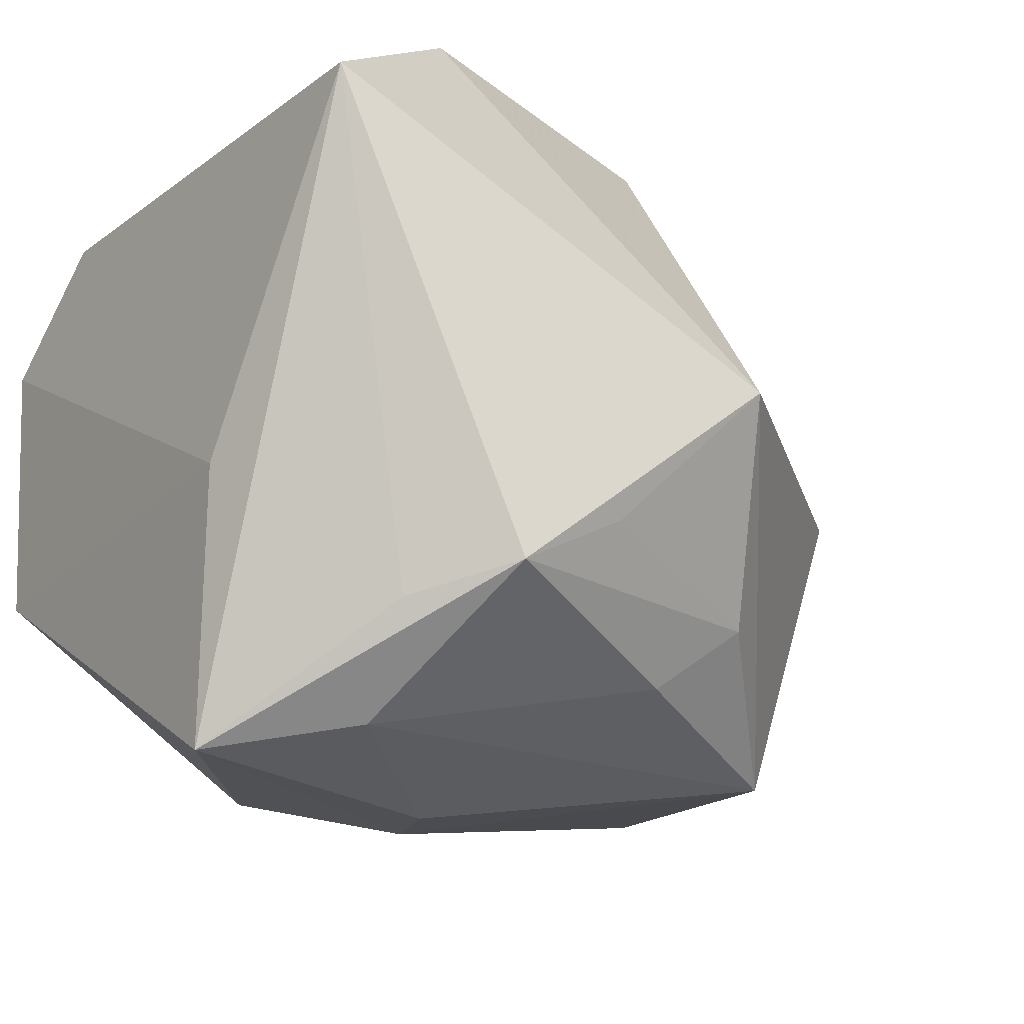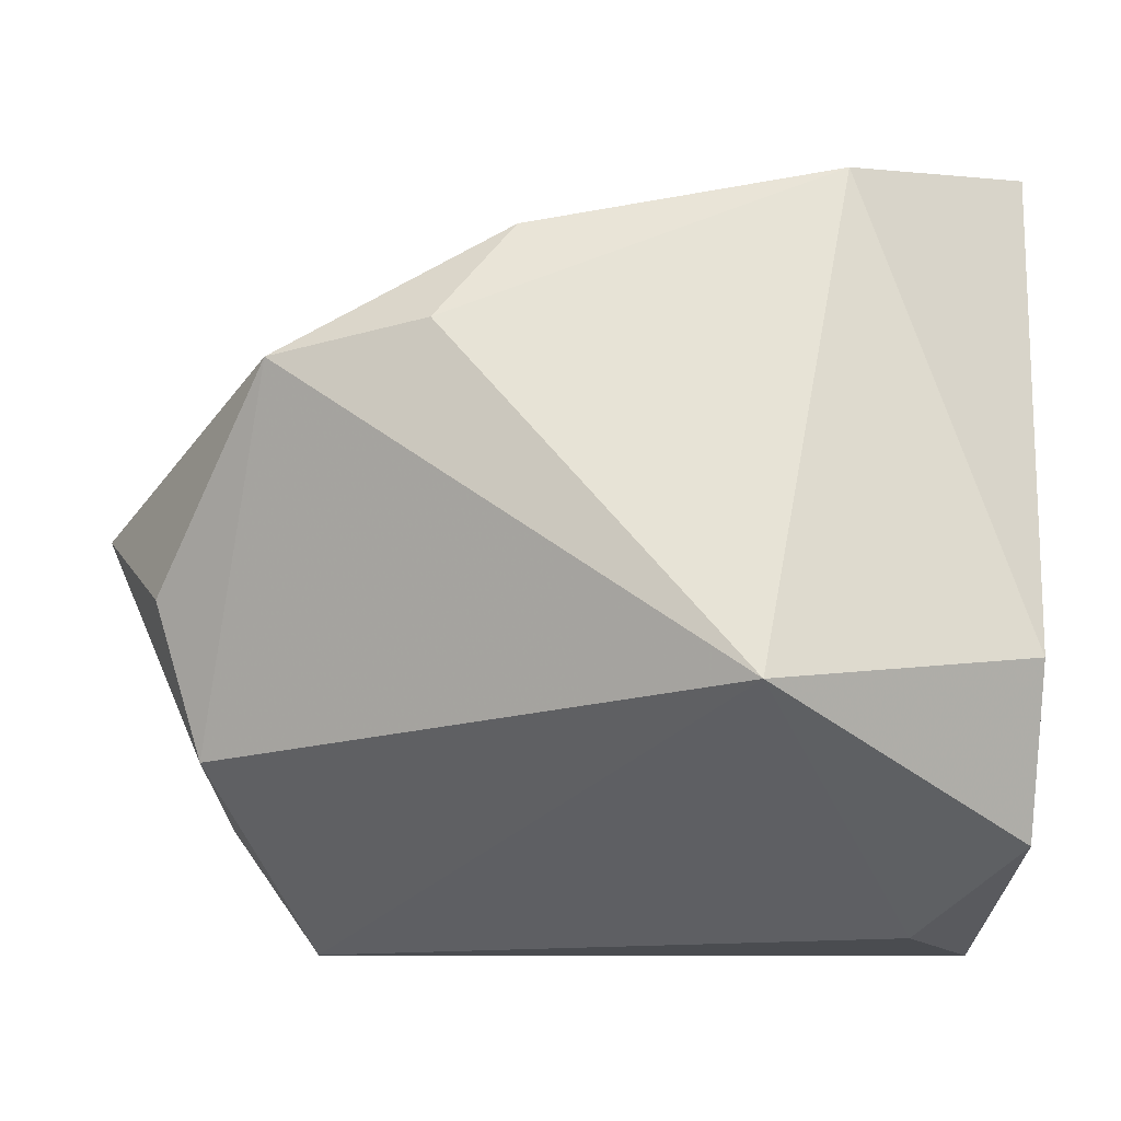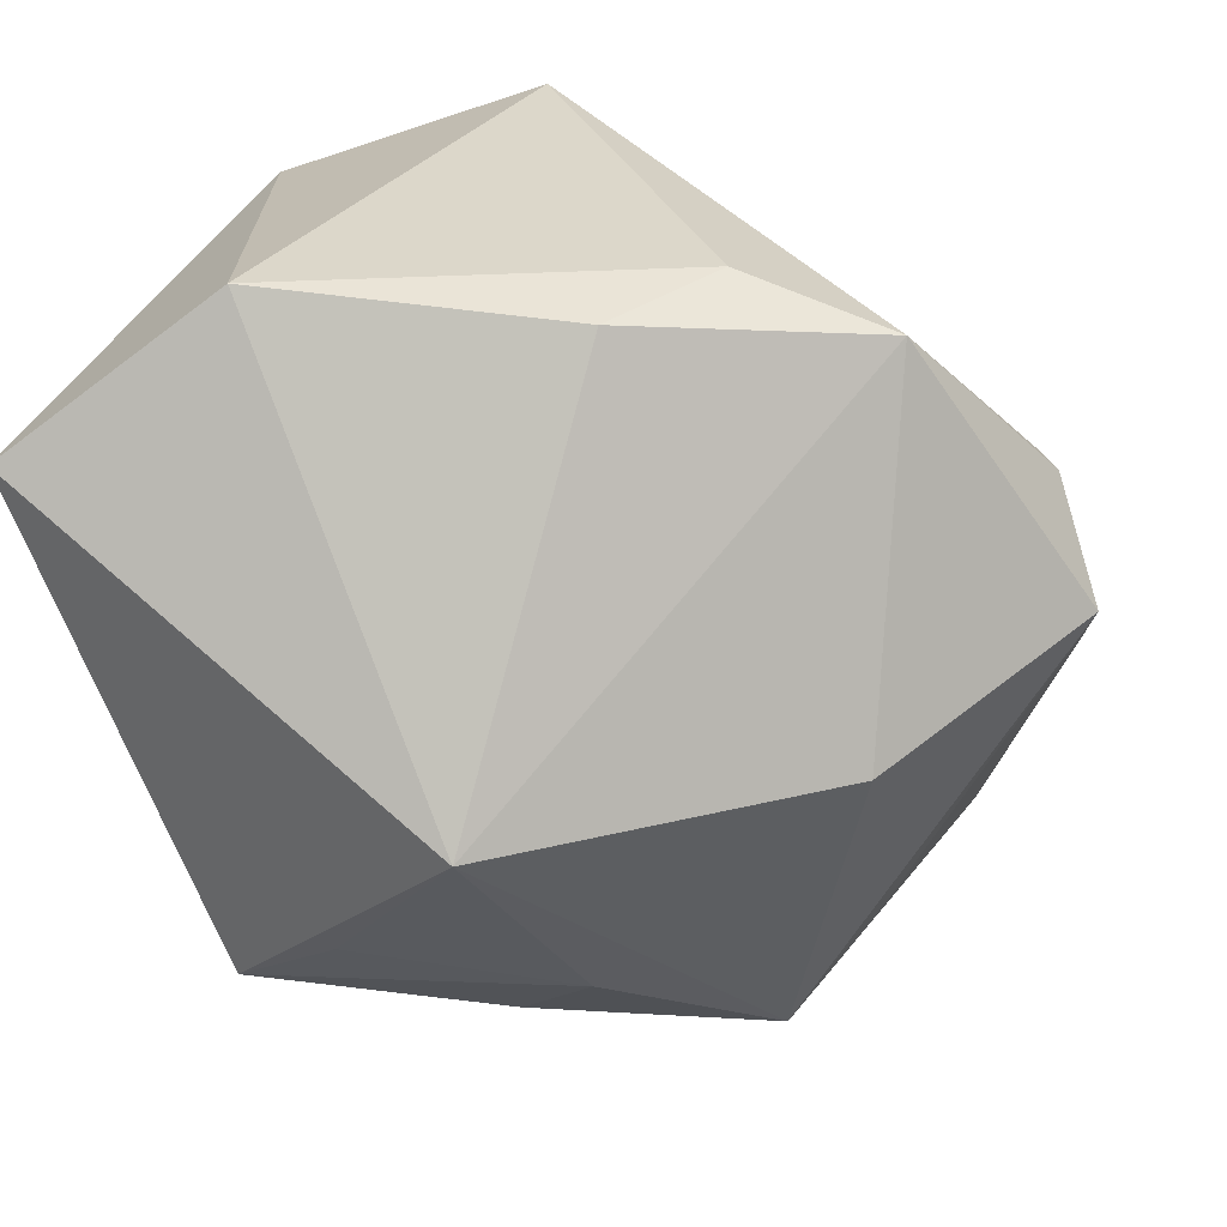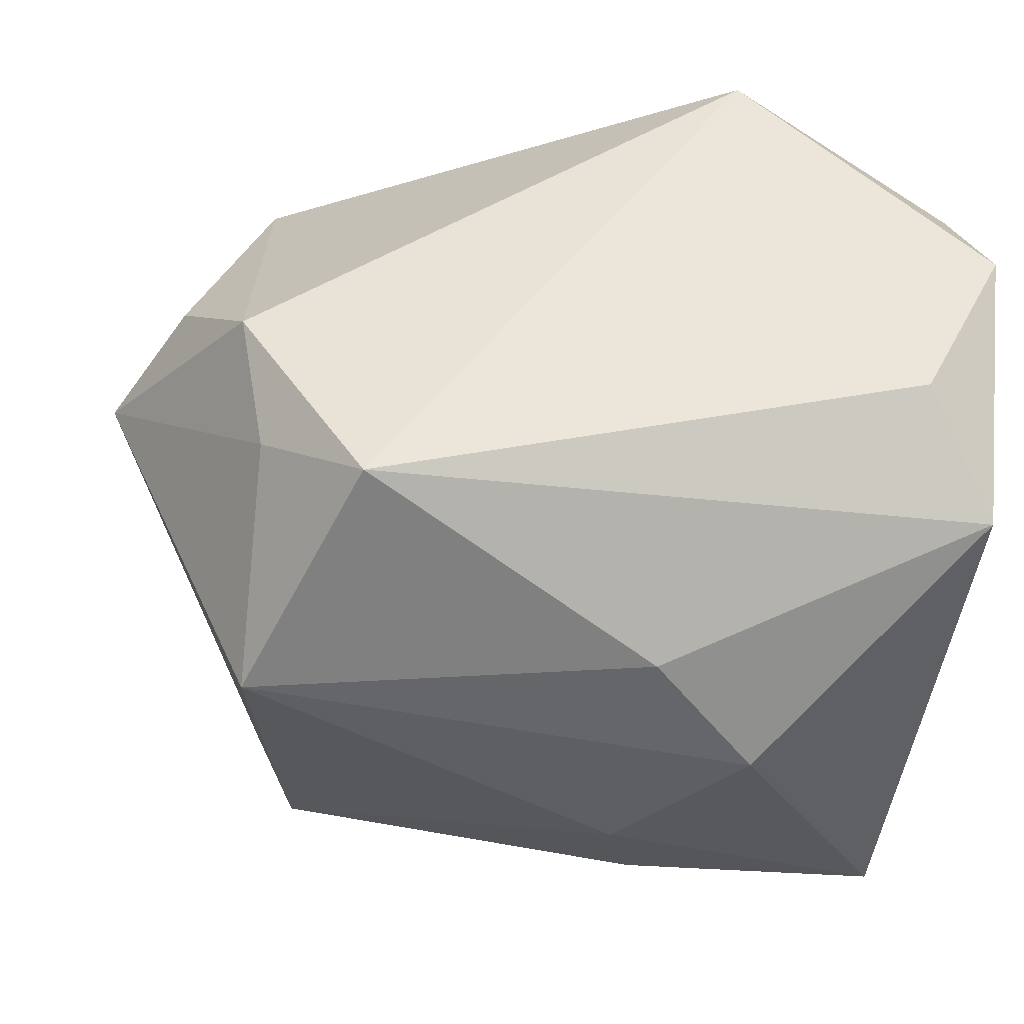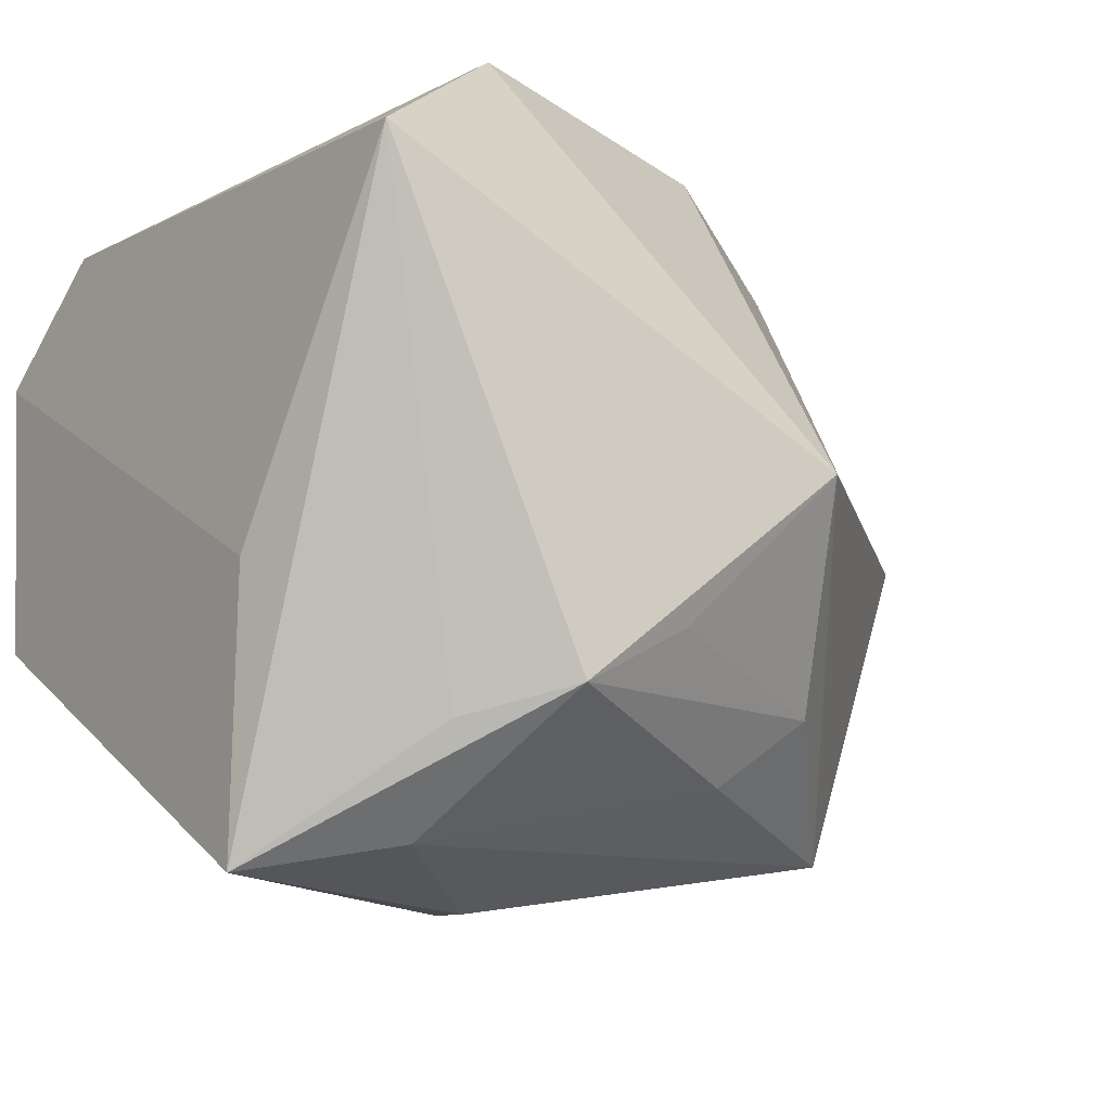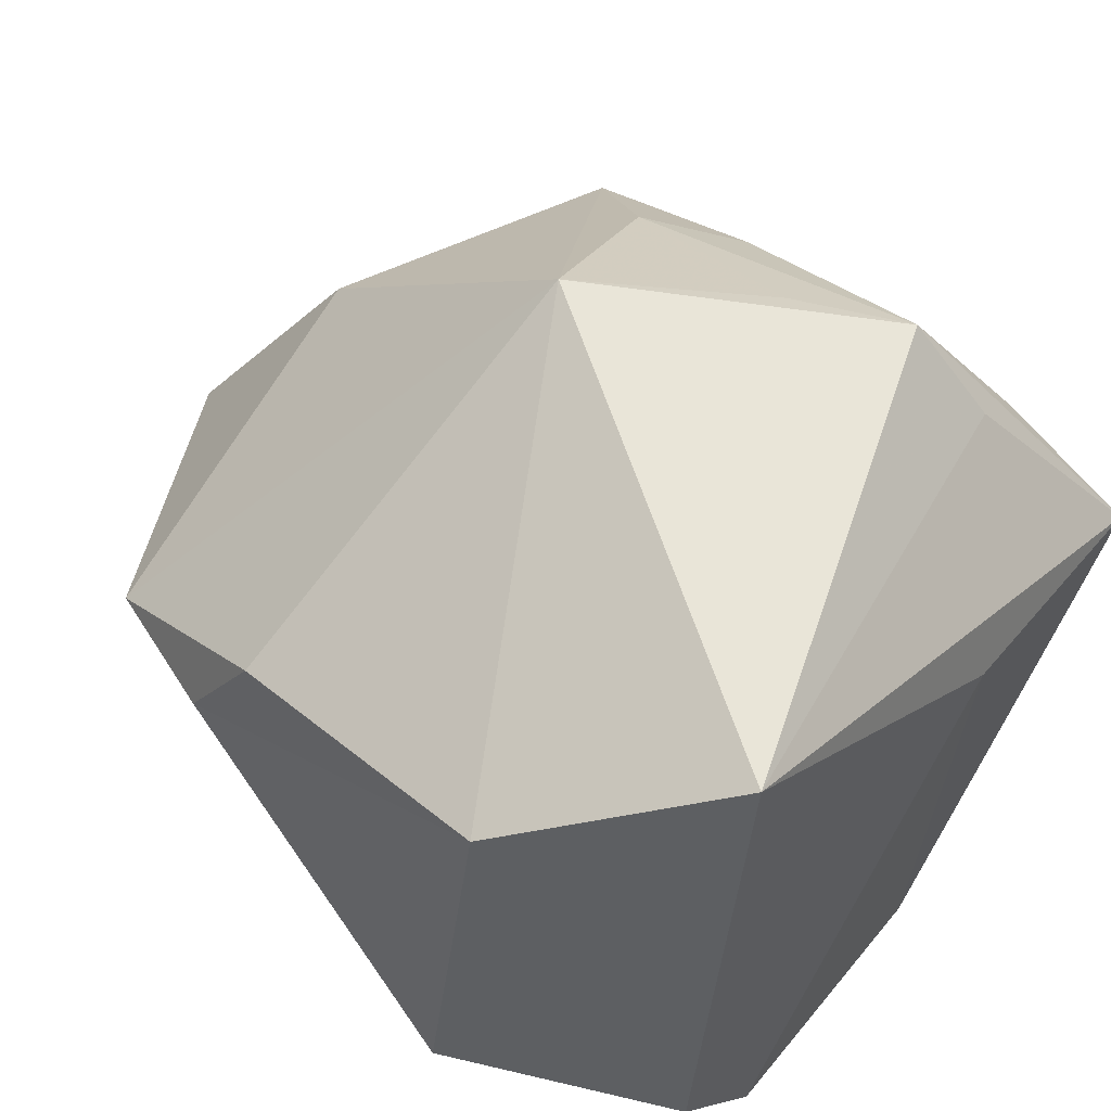
<metadata>
{"format":"obj","ext":"obj","renderer":"f3d","projection":"perspective","resolution":1024,"background":"white","views":[{"elev":-25.2,"azim":143.8,"up":"+Z"},{"elev":62.7,"azim":2.8,"up":"+Z"},{"elev":30.7,"azim":-158.9,"up":"+Z"},{"elev":-16.7,"azim":-10.8,"up":"+Z"},{"elev":-17.3,"azim":141.8,"up":"+Z"},{"elev":54.6,"azim":42.6,"up":"+Y"}]}
</metadata>
<code>
v 0.01916 -0.01799 0.009154
v -0.02429 -0.006193 0.007518
v -0.01582 -0.0201 -0.005392
v 0.002734 0.002309 -0.02129
v 0.01941 0.01866 0.0117
v 0.01941 0.007185 -0.006671
v -0.01616 0.008351 -0.01757
v -0.02158 -0.01369 0.004511
v -0.004886 0.02264 -0.001601
v -0.00878 0.01578 -0.01208
v 0.01791 0.004574 -0.02123
v -0.02781 -0.0008952 0.003304
v -0.02051 -0.01452 -0.002551
v 0.006524 -0.01071 -0.01777
v 0.01213 0.01447 -0.01483
v -0.01867 0.002364 0.01748
v 0.009497 0.01316 0.01999
v 0.002574 0.01988 -0.01008
v 0.0006083 -0.002858 -0.02043
v -0.01054 0.00346 0.01999
v 0.000327 -0.01524 -0.01365
v -0.02038 0.01047 -0.0009219
v 0.01085 0.009466 -0.01978
v -0.00434 0.01405 -0.01586
v 0.01801 -0.0183 -0.005877
v 0.005662 -0.01486 0.01999
v 0.008197 0.01937 -0.01348
v -0.00672 0.0096 0.01914
v 0.01427 -0.02001 0.001169
v 0.01919 -0.01067 0.01474
v -0.01871 0.002634 -0.01456
v -0.02072 -0.00929 -0.01432
f 17 5 9
f 26 30 17
f 17 30 5
f 14 11 25
f 29 3 25
f 26 3 29
f 1 29 25
f 1 30 26
f 26 29 1
f 25 3 21
f 21 14 25
f 21 3 32
f 32 14 21
f 9 5 27
f 19 14 32
f 32 7 19
f 11 14 19
f 5 30 6
f 30 1 6
f 6 11 5
f 25 11 6
f 6 1 25
f 26 17 20
f 20 16 26
f 10 7 9
f 23 27 11
f 5 11 15
f 15 27 5
f 11 27 15
f 11 19 4
f 4 19 7
f 4 23 11
f 7 23 4
f 28 20 17
f 16 20 28
f 28 17 9
f 9 16 28
f 8 3 26
f 26 16 8
f 31 7 32
f 32 12 31
f 31 12 7
f 22 16 9
f 22 12 16
f 9 7 22
f 7 12 22
f 9 27 18
f 18 10 9
f 27 10 18
f 24 23 7
f 27 23 24
f 7 10 24
f 24 10 27
f 16 12 2
f 2 8 16
f 12 8 2
f 13 12 32
f 13 8 12
f 32 3 13
f 3 8 13

</code>
